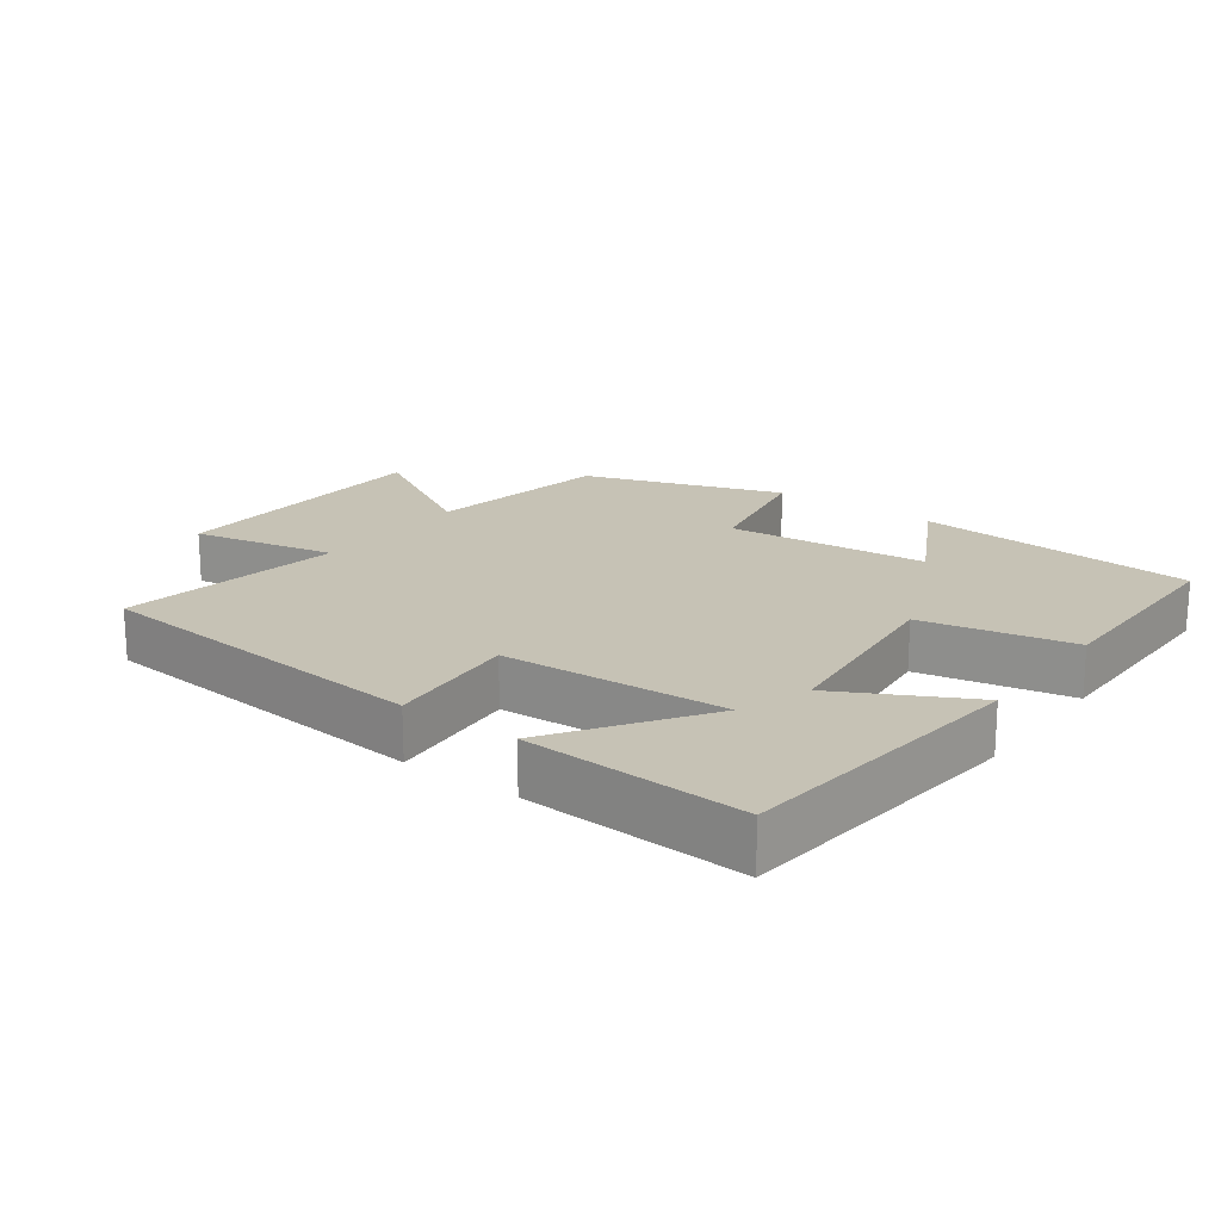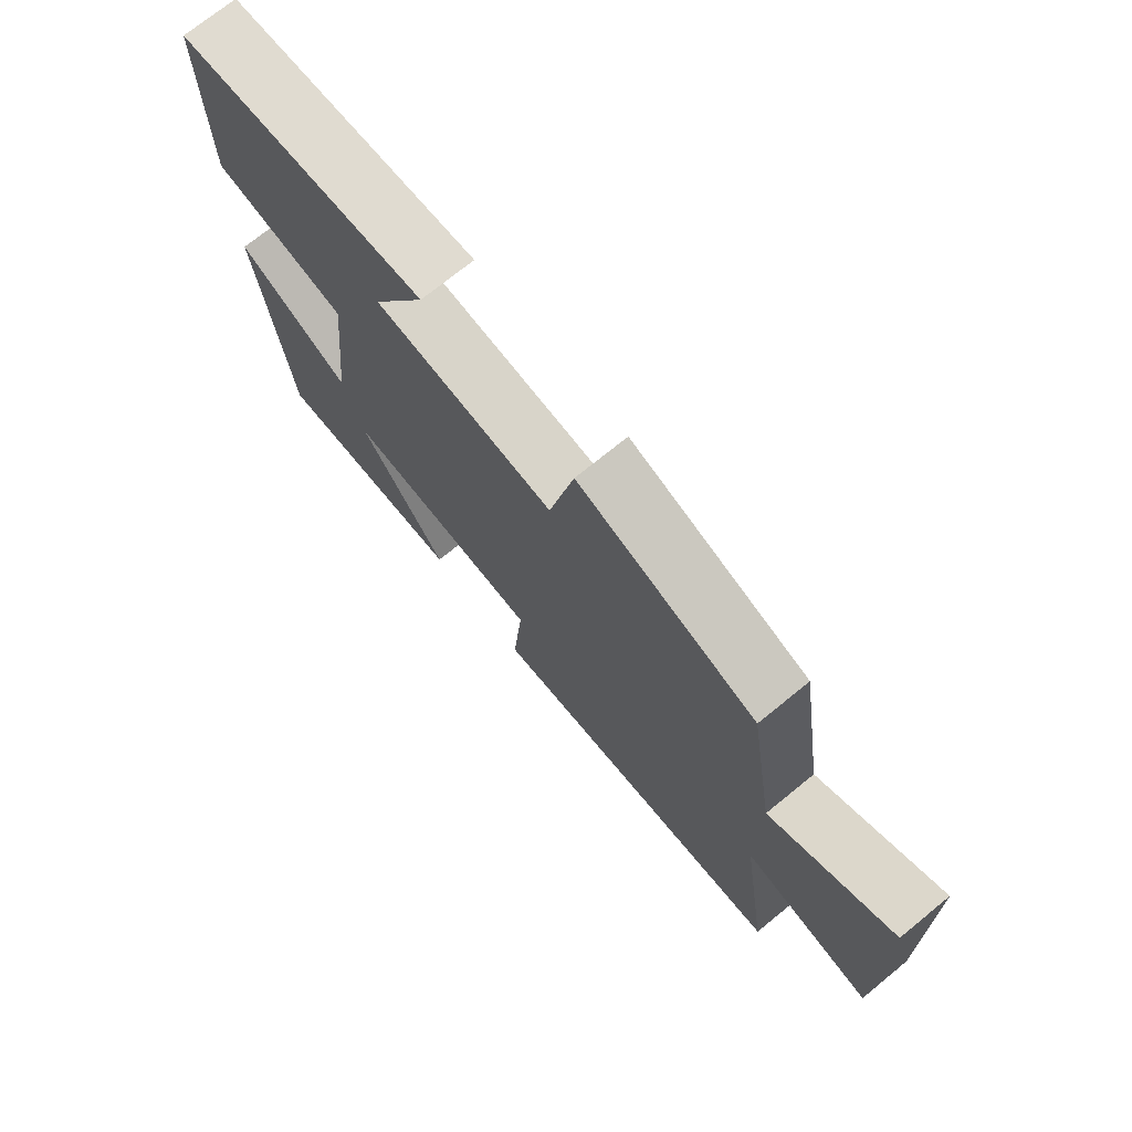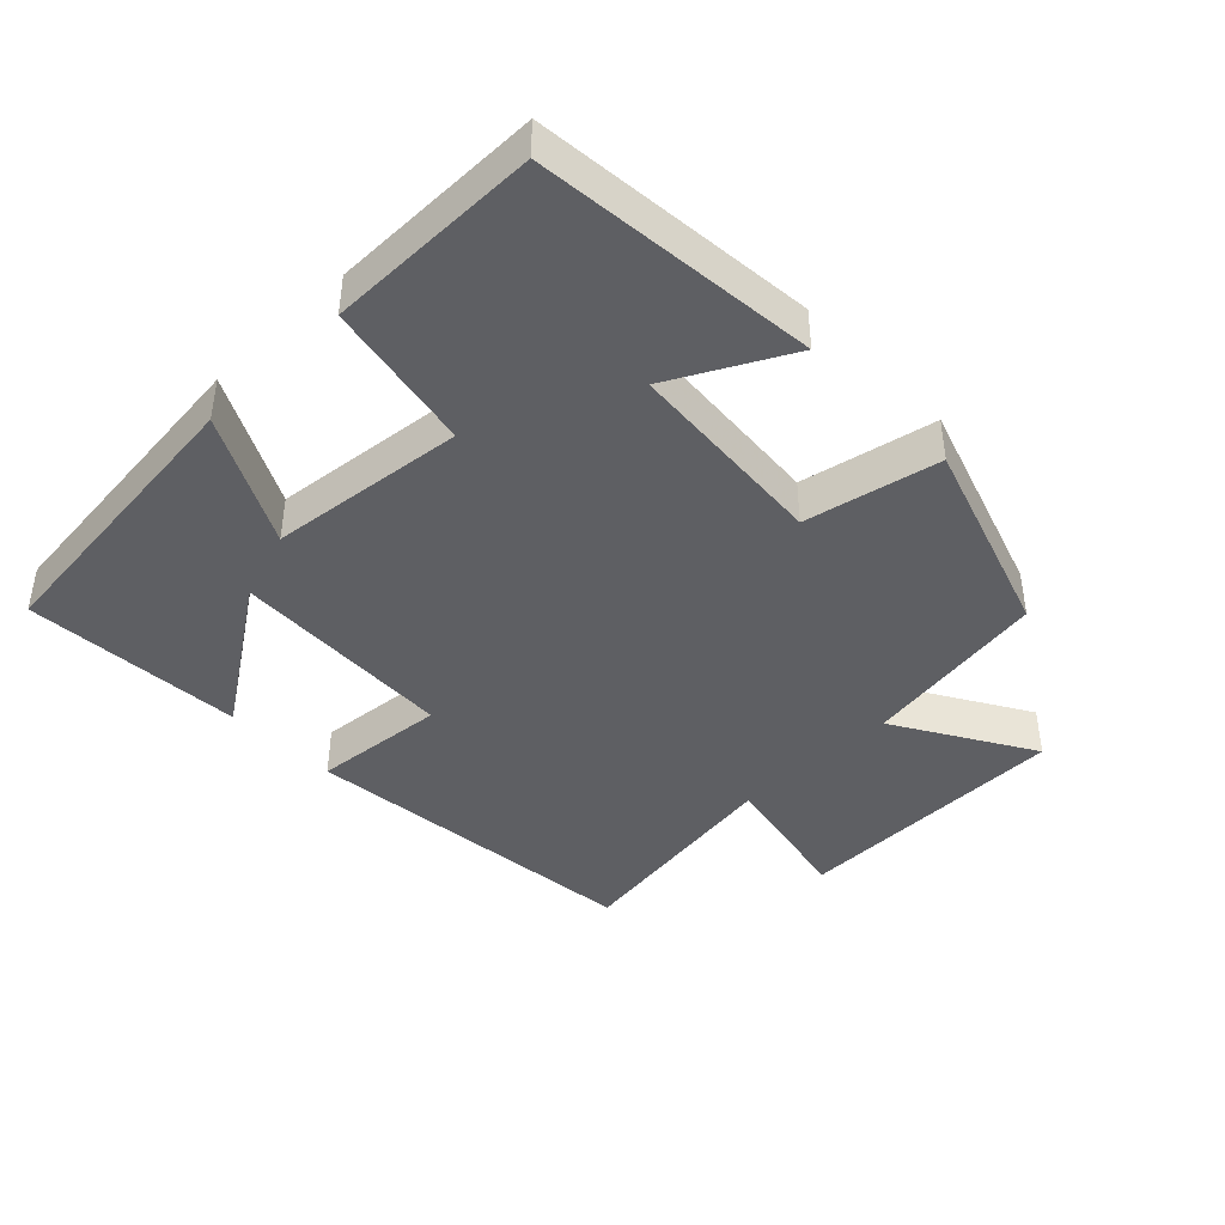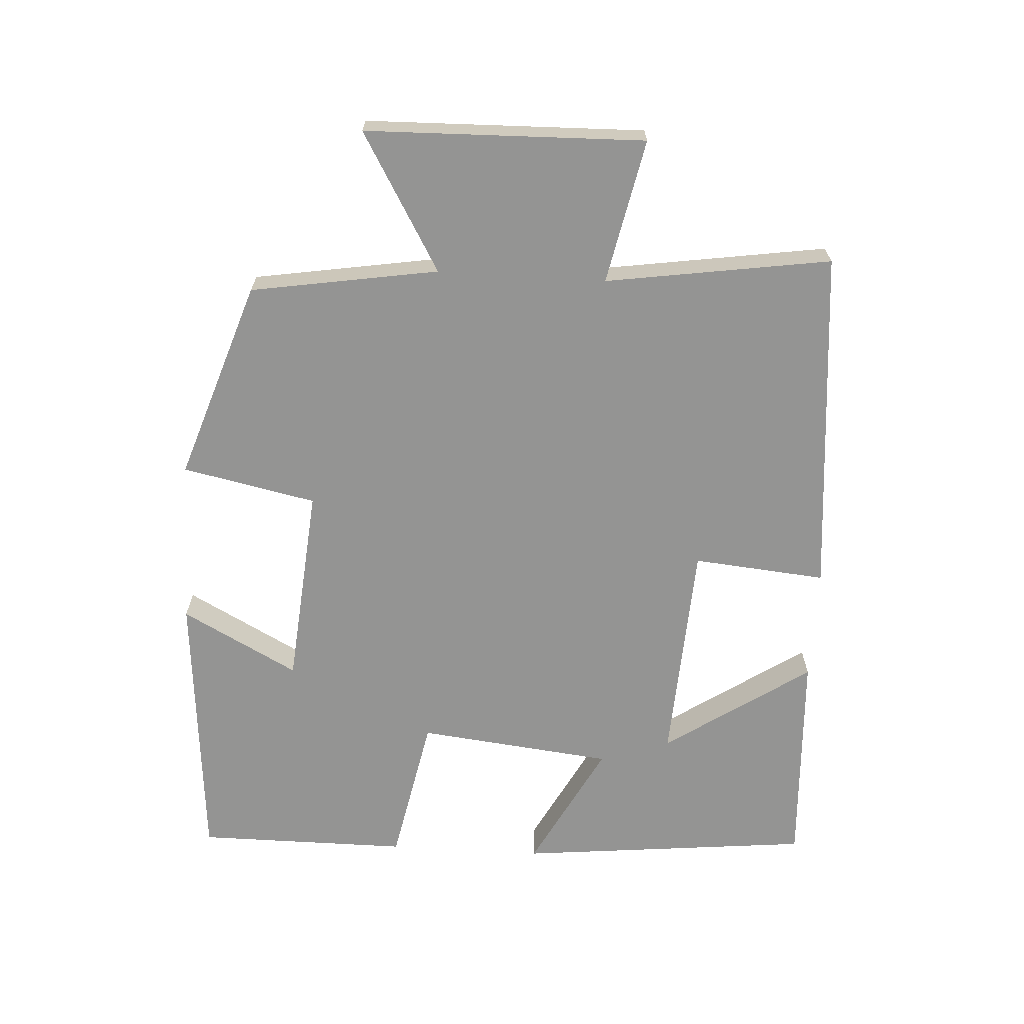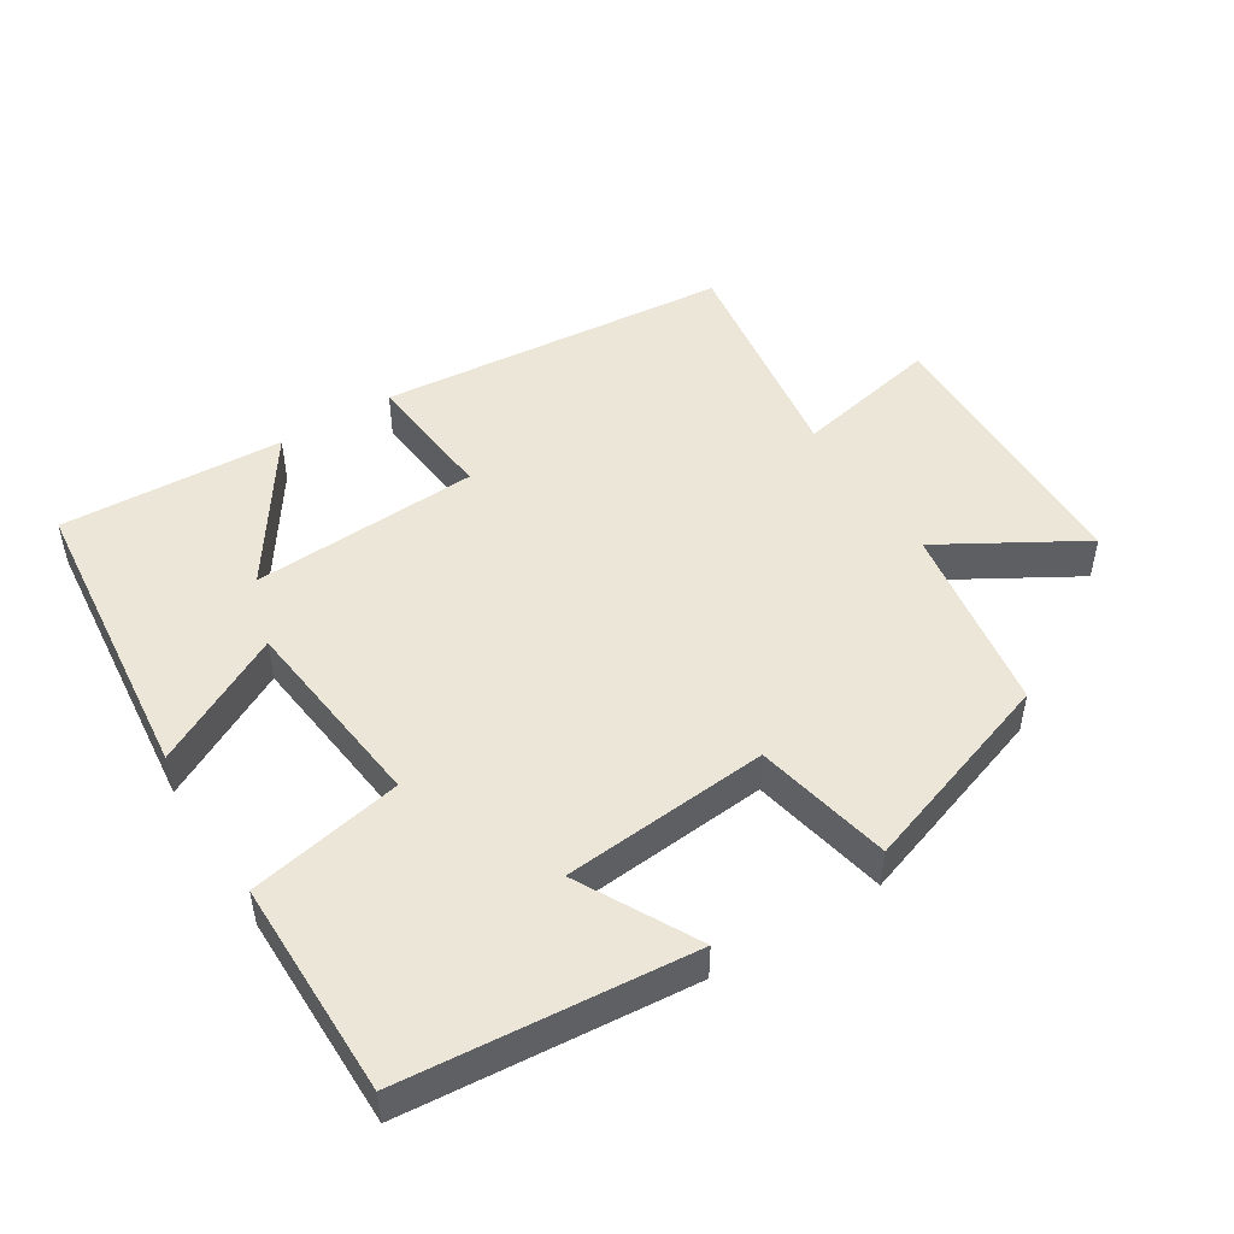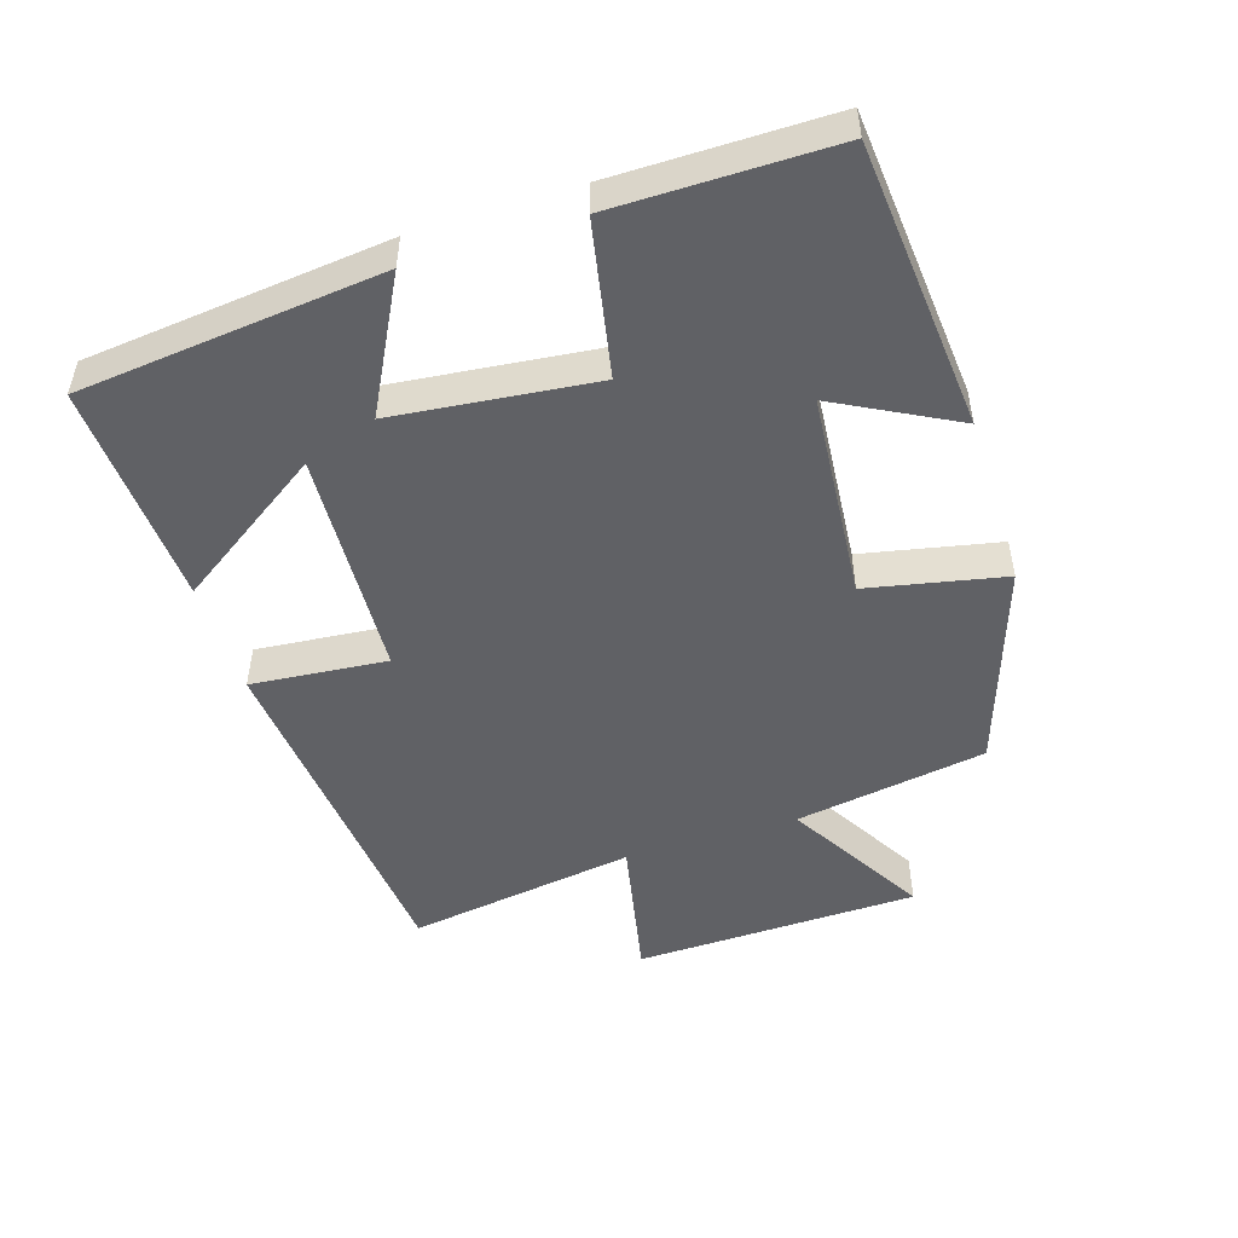
<metadata>
{"format":"obj","ext":"obj","renderer":"f3d","projection":"perspective","resolution":1024,"background":"white","views":[{"elev":18.9,"azim":-143.5,"up":"+Y"},{"elev":72.8,"azim":50.9,"up":"+Z"},{"elev":-41.8,"azim":-45.6,"up":"+Y"},{"elev":-67.0,"azim":86.6,"up":"+Y"},{"elev":48.6,"azim":-32.1,"up":"+Y"},{"elev":-49.5,"azim":-72.3,"up":"+Y"}]}
</metadata>
<code>
v 0.455 0.07 0.401
v 0.5 0.07 0.125
v 0.702 0.07 0.243
v 0.712 0.07 -0.167
v 0.5 0.07 -0.123
v 0.55 0.07 -0.454
v 0.037 0.07 -0.5
v 0.055 0.07 -0.304
v -0.275 0.07 -0.286
v -0.131 0.07 -0.5
v -0.455 0.07 -0.516
v -0.5 0.07 -0.081
v -0.311 0.07 -0.181
v -0.279 0.07 0.107
v -0.5 0.07 0.151
v -0.5 0.07 0.464
v -0.086 0.07 0.5
v -0.177 0.07 0.329
v 0.121 0.07 0.303
v 0.162 0.07 0.5
v 0.455 0 0.401
v 0.5 0 0.125
v 0.702 0 0.243
v 0.712 0 -0.167
v 0.5 0 -0.123
v 0.55 0 -0.454
v 0.037 0 -0.5
v 0.055 0 -0.304
v -0.275 0 -0.286
v -0.131 0 -0.5
v -0.455 0 -0.516
v -0.5 0 -0.081
v -0.311 0 -0.181
v -0.279 0 0.107
v -0.5 0 0.151
v -0.5 0 0.464
v -0.086 0 0.5
v -0.177 0 0.329
v 0.121 0 0.303
v 0.162 0 0.5
f 19 20 1 2
f 18 19 2
f 15 16 17 18
f 14 15 18 2
f 13 14 2
f 11 12 13
f 9 10 11
f 9 11 13
f 8 9 13 2
f 5 6 7 8
f 2 3 4 5
f 2 5 8
f 22 21 40 39
f 22 39 38
f 38 37 36 35
f 22 38 35 34
f 22 34 33
f 33 32 31
f 31 30 29
f 33 31 29
f 22 33 29 28
f 28 27 26 25
f 25 24 23 22
f 28 25 22
f 1 21 22 2
f 2 22 23 3
f 3 23 24 4
f 4 24 25 5
f 5 25 26 6
f 6 26 27 7
f 7 27 28 8
f 8 28 29 9
f 9 29 30 10
f 10 30 31 11
f 11 31 32 12
f 12 32 33 13
f 13 33 34 14
f 14 34 35 15
f 15 35 36 16
f 16 36 37 17
f 17 37 38 18
f 18 38 39 19
f 19 39 40 20
f 20 40 21 1

</code>
